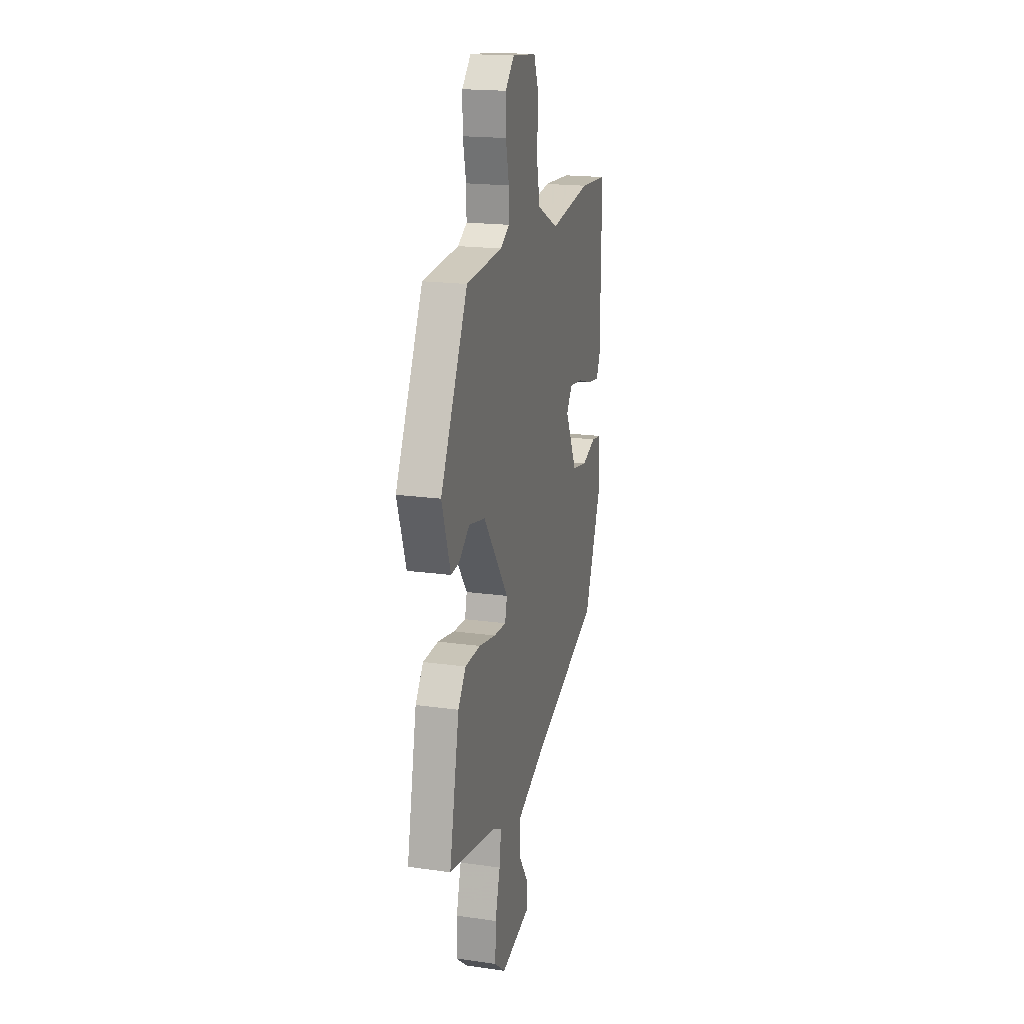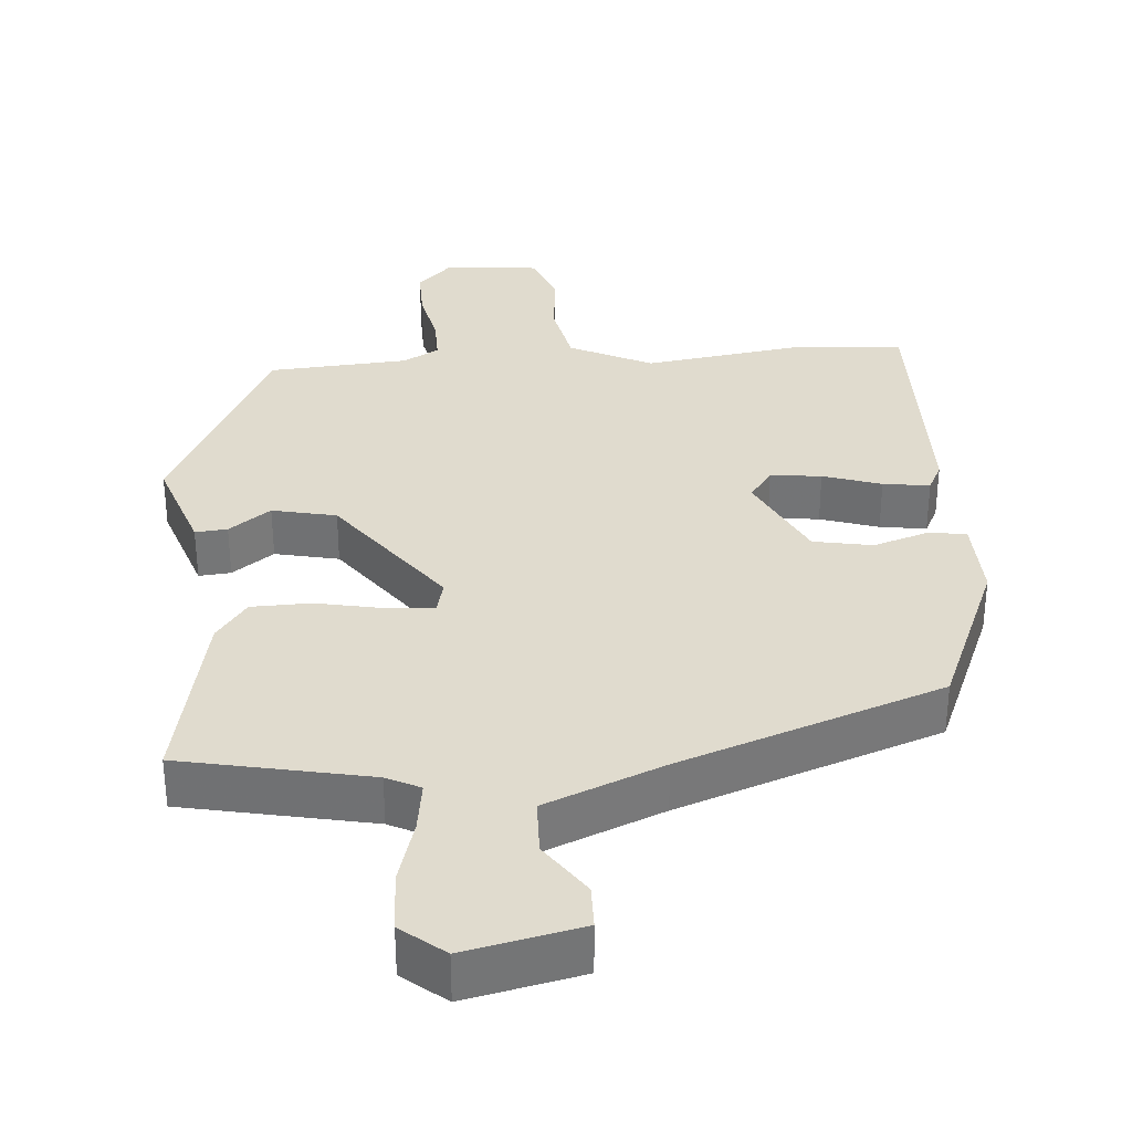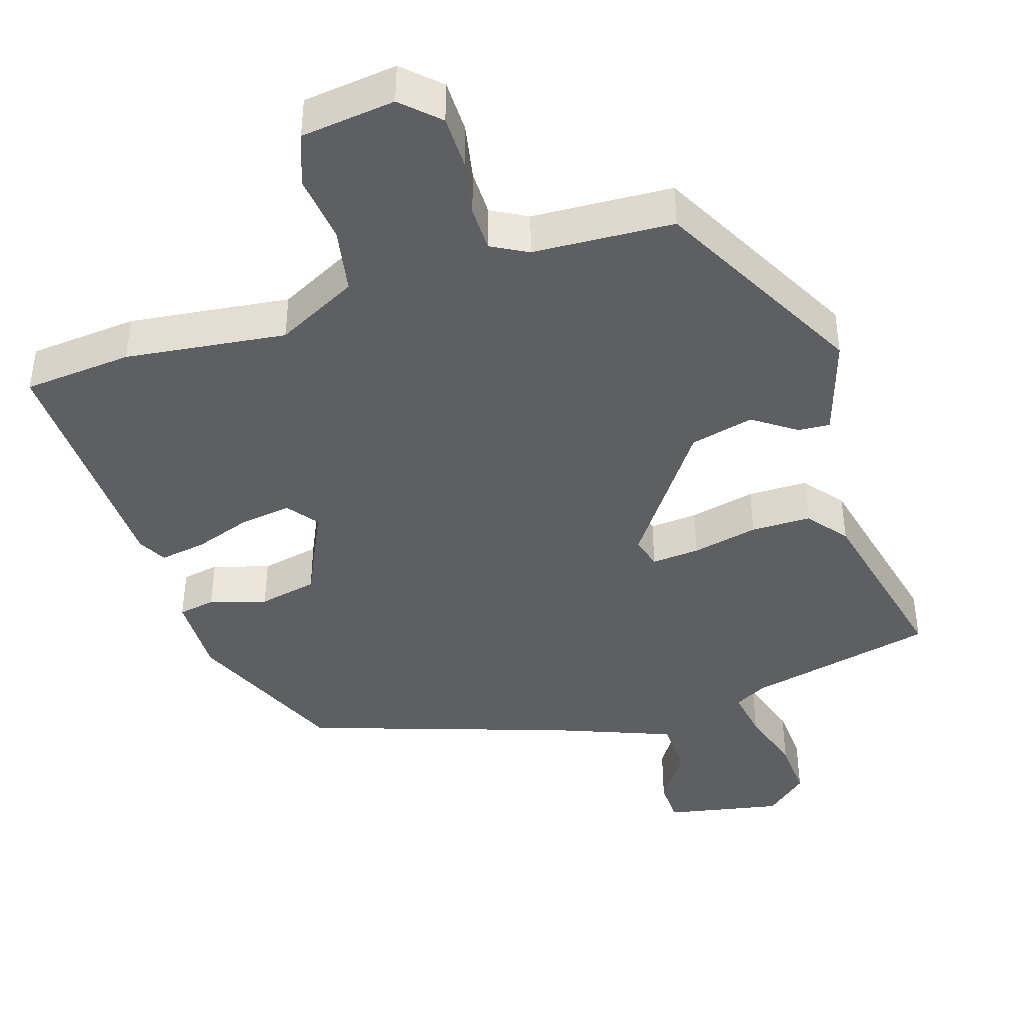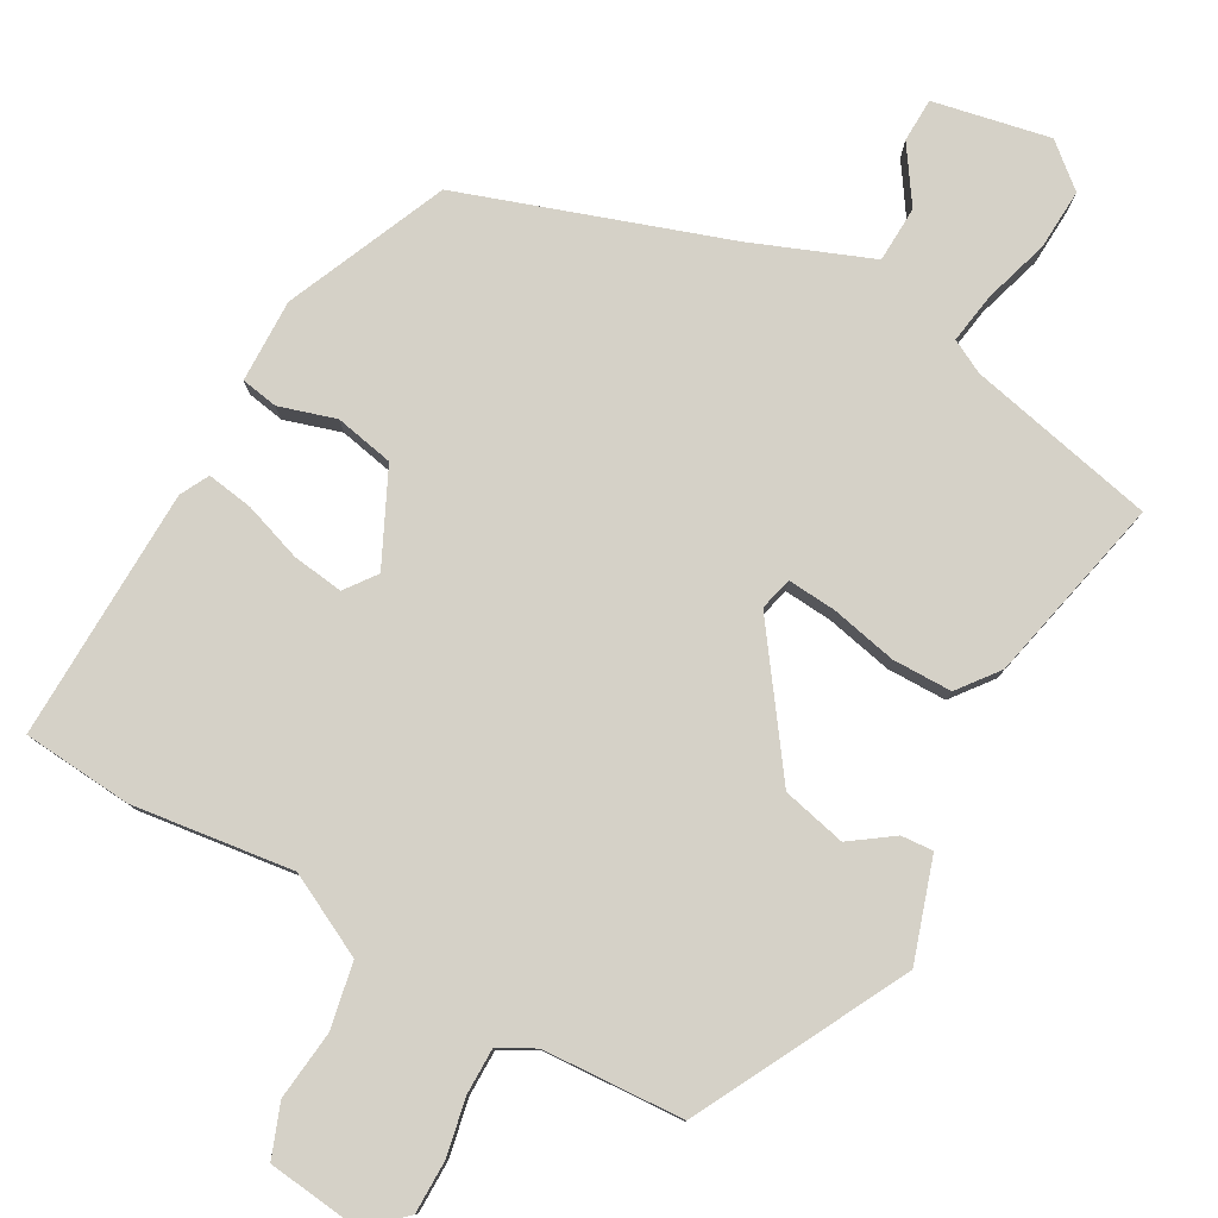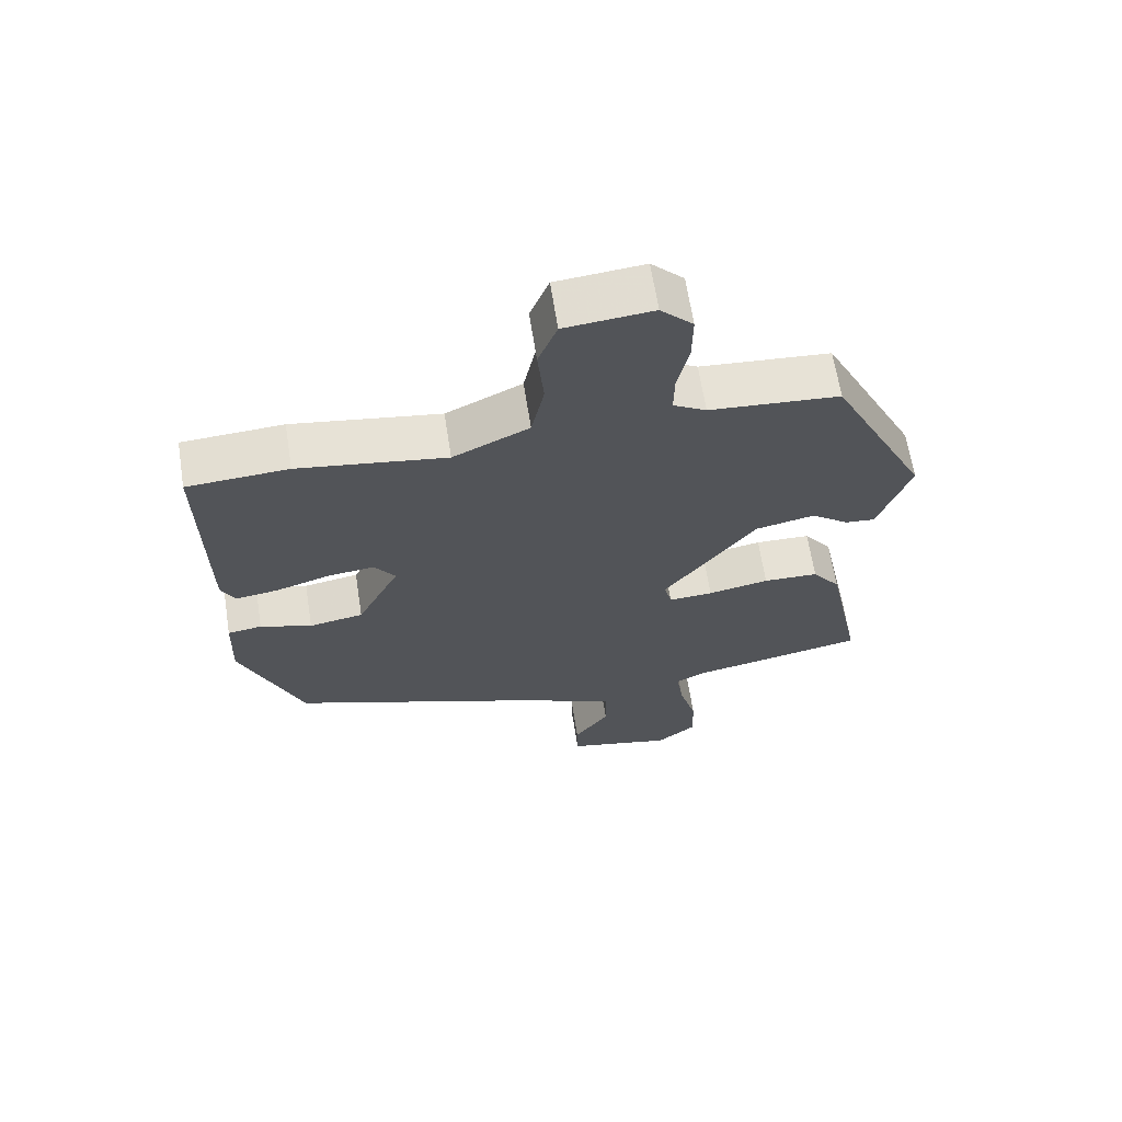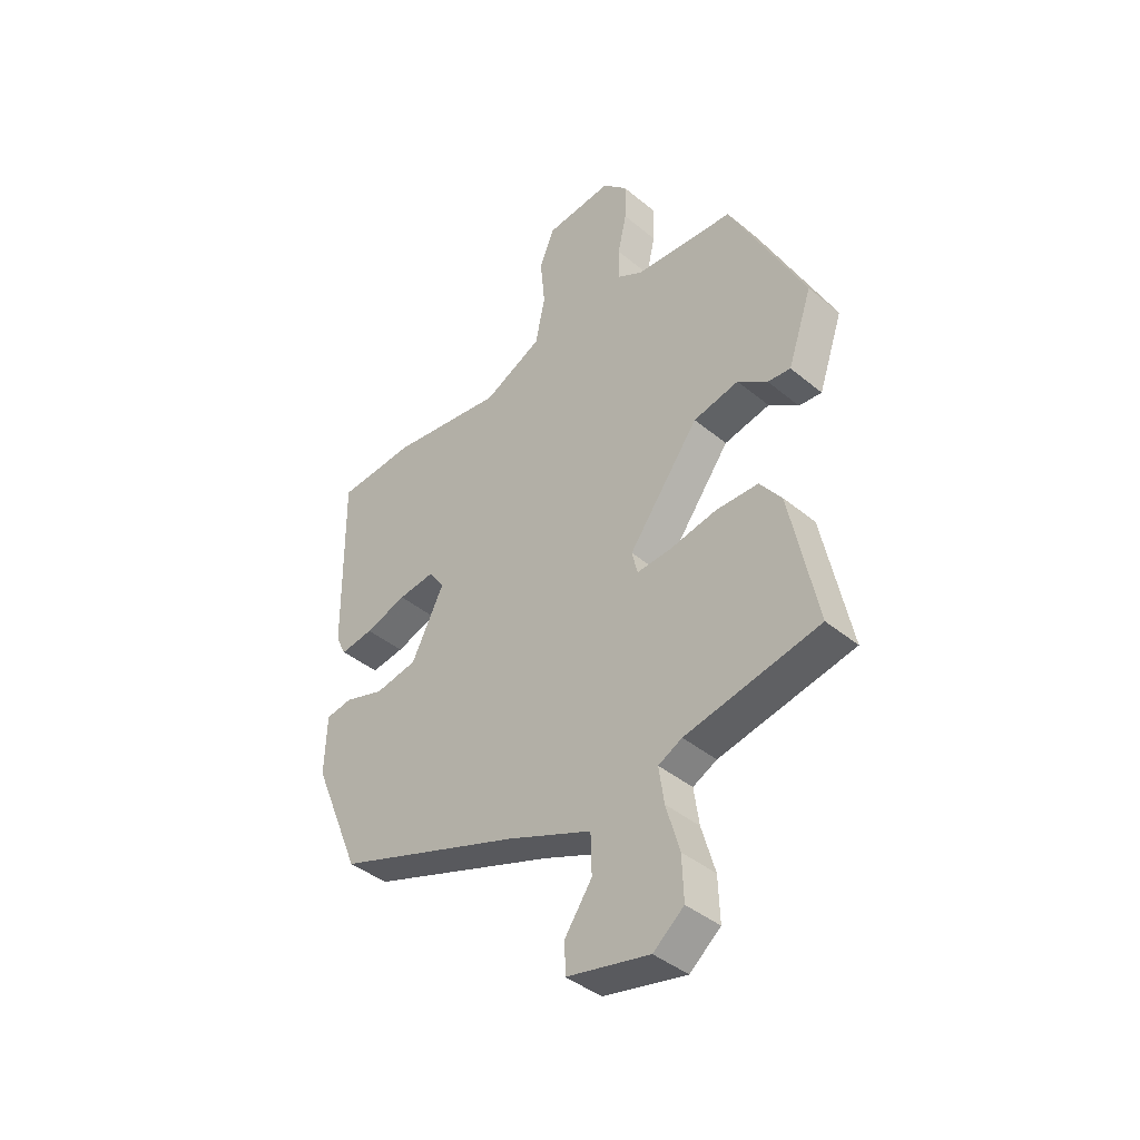
<metadata>
{"format":"obj","ext":"obj","renderer":"f3d","projection":"perspective","resolution":1024,"background":"white","views":[{"elev":19.0,"azim":104.9,"up":"+Z"},{"elev":33.7,"azim":175.7,"up":"+Y"},{"elev":-41.9,"azim":18.9,"up":"+Y"},{"elev":79.6,"azim":30.1,"up":"+Y"},{"elev":65.2,"azim":-8.9,"up":"+Z"},{"elev":-41.3,"azim":45.0,"up":"+Z"}]}
</metadata>
<code>
v 0.508 0.07 -0.424
v 0.249 0.07 -0.477
v 0.203 0.07 -0.5
v 0.213 0.07 -0.57
v 0.239 0.07 -0.66
v 0.242 0.07 -0.743
v 0.183 0.07 -0.791
v 0.024 0.07 -0.756
v 0.023 0.07 -0.696
v 0.075 0.07 -0.621
v 0.073 0.07 -0.544
v -0.089 0.07 -0.477
v -0.447 0.07 -0.348
v -0.539 0.07 -0.126
v -0.535 0.07 -0.012
v -0.484 0.07 -0.004
v -0.407 0.07 -0.029
v -0.326 0.07 -0.014
v -0.263 0.07 0.112
v -0.294 0.07 0.155
v -0.364 0.07 0.147
v -0.444 0.07 0.121
v -0.508 0.07 0.112
v -0.528 0.07 0.152
v -0.532 0.07 0.498
v -0.382 0.07 0.508
v -0.162 0.07 0.476
v -0.049 0.07 0.531
v -0.03 0.07 0.621
v -0.039 0.07 0.716
v -0.011 0.07 0.787
v 0.119 0.07 0.8
v 0.167 0.07 0.752
v 0.166 0.07 0.679
v 0.149 0.07 0.602
v 0.148 0.07 0.539
v 0.197 0.07 0.511
v 0.39 0.07 0.497
v 0.535 0.07 0.207
v 0.488 0.07 0.07
v 0.444 0.07 0.074
v 0.387 0.07 0.116
v 0.299 0.07 0.097
v 0.163 0.07 -0.086
v 0.174 0.07 -0.131
v 0.24 0.07 -0.127
v 0.331 0.07 -0.109
v 0.413 0.07 -0.111
v 0.455 0.07 -0.167
v 0.508 0 -0.424
v 0.249 0 -0.477
v 0.203 0 -0.5
v 0.213 0 -0.57
v 0.239 0 -0.66
v 0.242 0 -0.743
v 0.183 0 -0.791
v 0.024 0 -0.756
v 0.023 0 -0.696
v 0.075 0 -0.621
v 0.073 0 -0.544
v -0.089 0 -0.477
v -0.447 0 -0.348
v -0.539 0 -0.126
v -0.535 0 -0.012
v -0.484 0 -0.004
v -0.407 0 -0.029
v -0.326 0 -0.014
v -0.263 0 0.112
v -0.294 0 0.155
v -0.364 0 0.147
v -0.444 0 0.121
v -0.508 0 0.112
v -0.528 0 0.152
v -0.532 0 0.498
v -0.382 0 0.508
v -0.162 0 0.476
v -0.049 0 0.531
v -0.03 0 0.621
v -0.039 0 0.716
v -0.011 0 0.787
v 0.119 0 0.8
v 0.167 0 0.752
v 0.166 0 0.679
v 0.149 0 0.602
v 0.148 0 0.539
v 0.197 0 0.511
v 0.39 0 0.497
v 0.535 0 0.207
v 0.488 0 0.07
v 0.444 0 0.074
v 0.387 0 0.116
v 0.299 0 0.097
v 0.163 0 -0.086
v 0.174 0 -0.131
v 0.24 0 -0.127
v 0.331 0 -0.109
v 0.413 0 -0.111
v 0.455 0 -0.167
f 46 47 48 49
f 45 46 49 1
f 39 40 41 42
f 37 38 39 42
f 36 37 42 43
f 32 33 34 35
f 32 35 36
f 29 30 31 32
f 28 29 32 36
f 27 28 36 43
f 21 22 23 24
f 20 21 24 25
f 19 20 25 26
f 14 15 16 17
f 12 13 14 17
f 11 12 17 18
f 7 8 9 10
f 7 10 11
f 4 5 6 7
f 3 4 7 11
f 2 3 11 18
f 45 1 2 18
f 26 27 43 44
f 19 26 44 45
f 18 19 45
f 98 97 96 95
f 50 98 95 94
f 91 90 89 88
f 91 88 87 86
f 92 91 86 85
f 84 83 82 81
f 85 84 81
f 81 80 79 78
f 85 81 78 77
f 92 85 77 76
f 73 72 71 70
f 74 73 70 69
f 75 74 69 68
f 66 65 64 63
f 66 63 62 61
f 67 66 61 60
f 59 58 57 56
f 60 59 56
f 56 55 54 53
f 60 56 53 52
f 67 60 52 51
f 67 51 50 94
f 93 92 76 75
f 94 93 75 68
f 94 68 67
f 1 50 51 2
f 2 51 52 3
f 3 52 53 4
f 4 53 54 5
f 5 54 55 6
f 6 55 56 7
f 7 56 57 8
f 8 57 58 9
f 9 58 59 10
f 10 59 60 11
f 11 60 61 12
f 12 61 62 13
f 13 62 63 14
f 14 63 64 15
f 15 64 65 16
f 16 65 66 17
f 17 66 67 18
f 18 67 68 19
f 19 68 69 20
f 20 69 70 21
f 21 70 71 22
f 22 71 72 23
f 23 72 73 24
f 24 73 74 25
f 25 74 75 26
f 26 75 76 27
f 27 76 77 28
f 28 77 78 29
f 29 78 79 30
f 30 79 80 31
f 31 80 81 32
f 32 81 82 33
f 33 82 83 34
f 34 83 84 35
f 35 84 85 36
f 36 85 86 37
f 37 86 87 38
f 38 87 88 39
f 39 88 89 40
f 40 89 90 41
f 41 90 91 42
f 42 91 92 43
f 43 92 93 44
f 44 93 94 45
f 45 94 95 46
f 46 95 96 47
f 47 96 97 48
f 48 97 98 49
f 49 98 50 1

</code>
